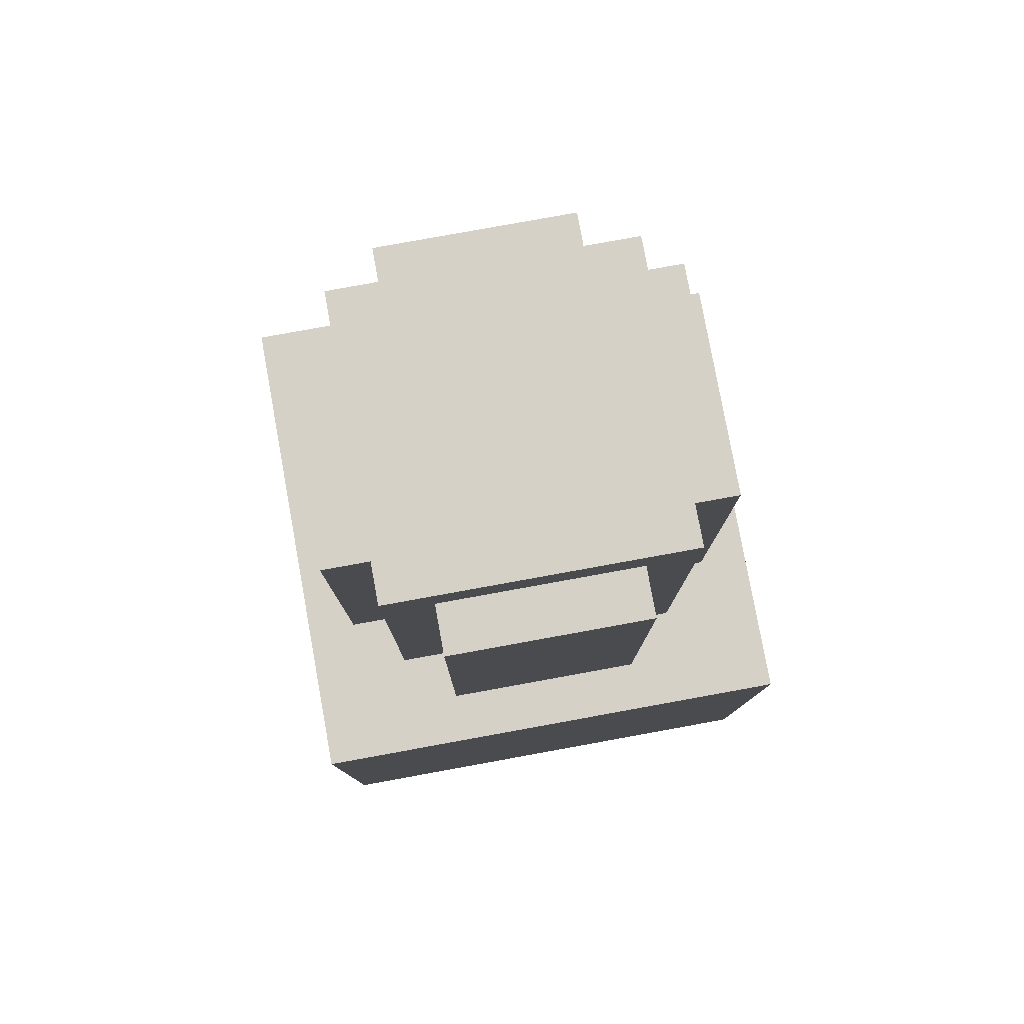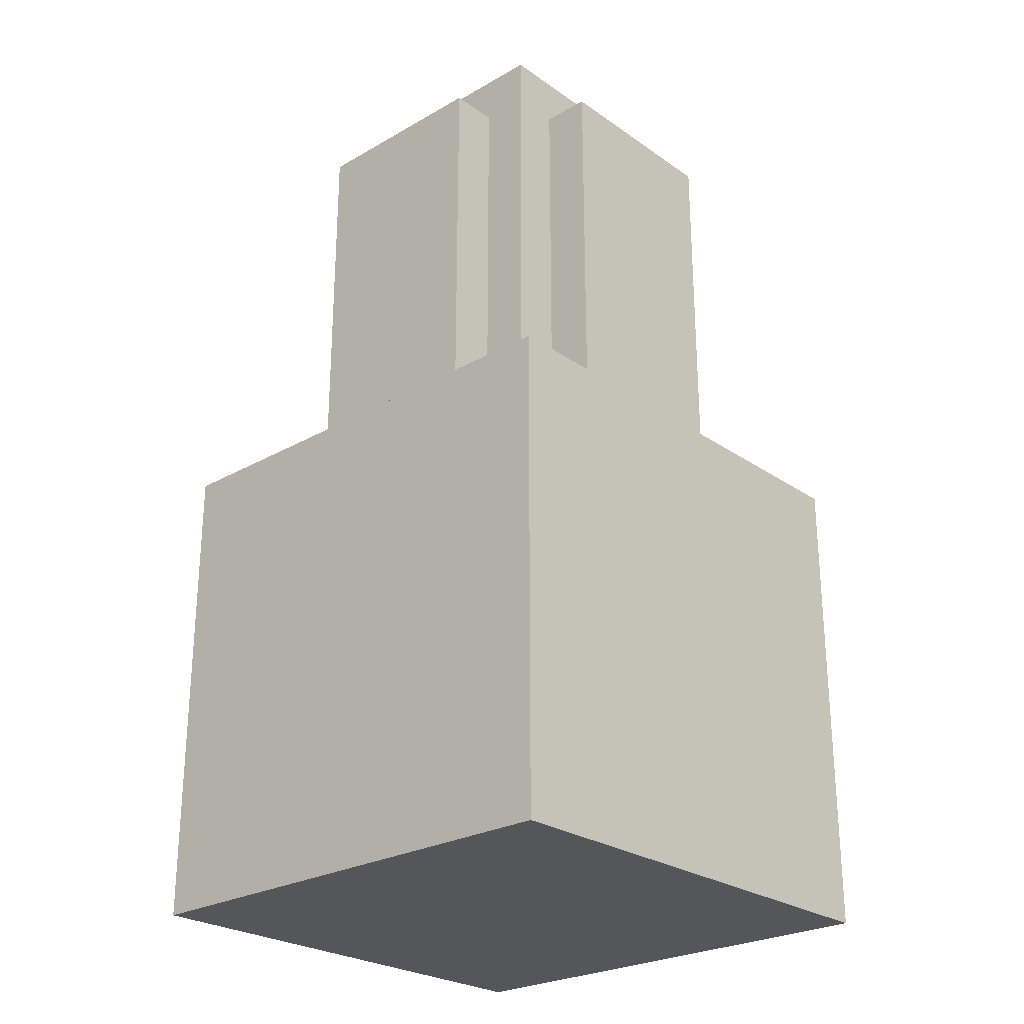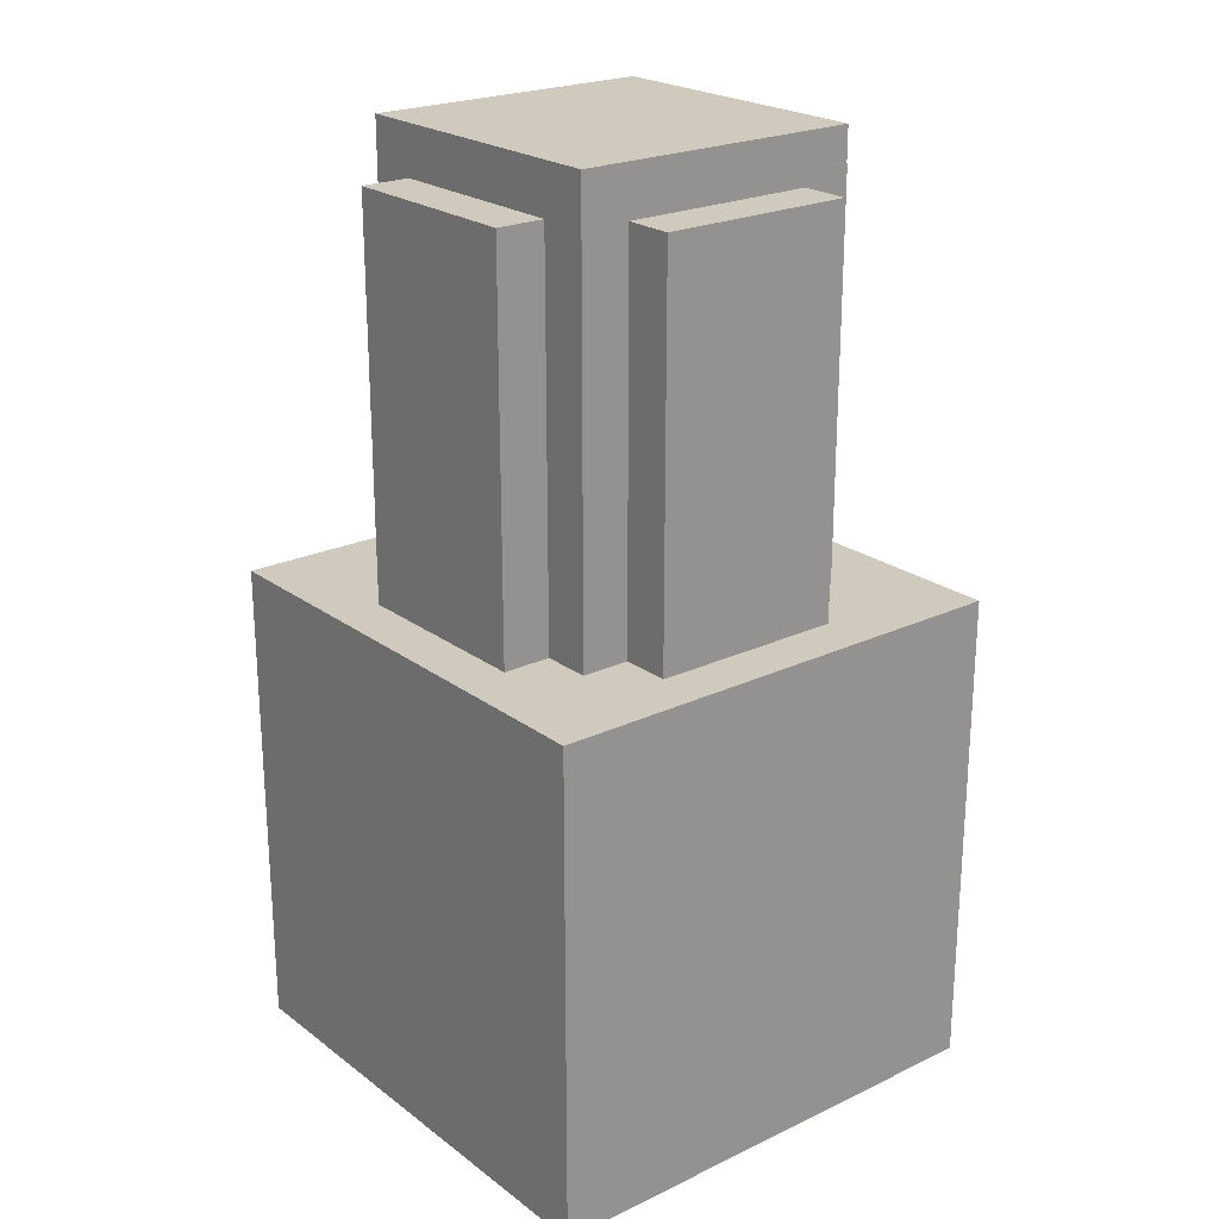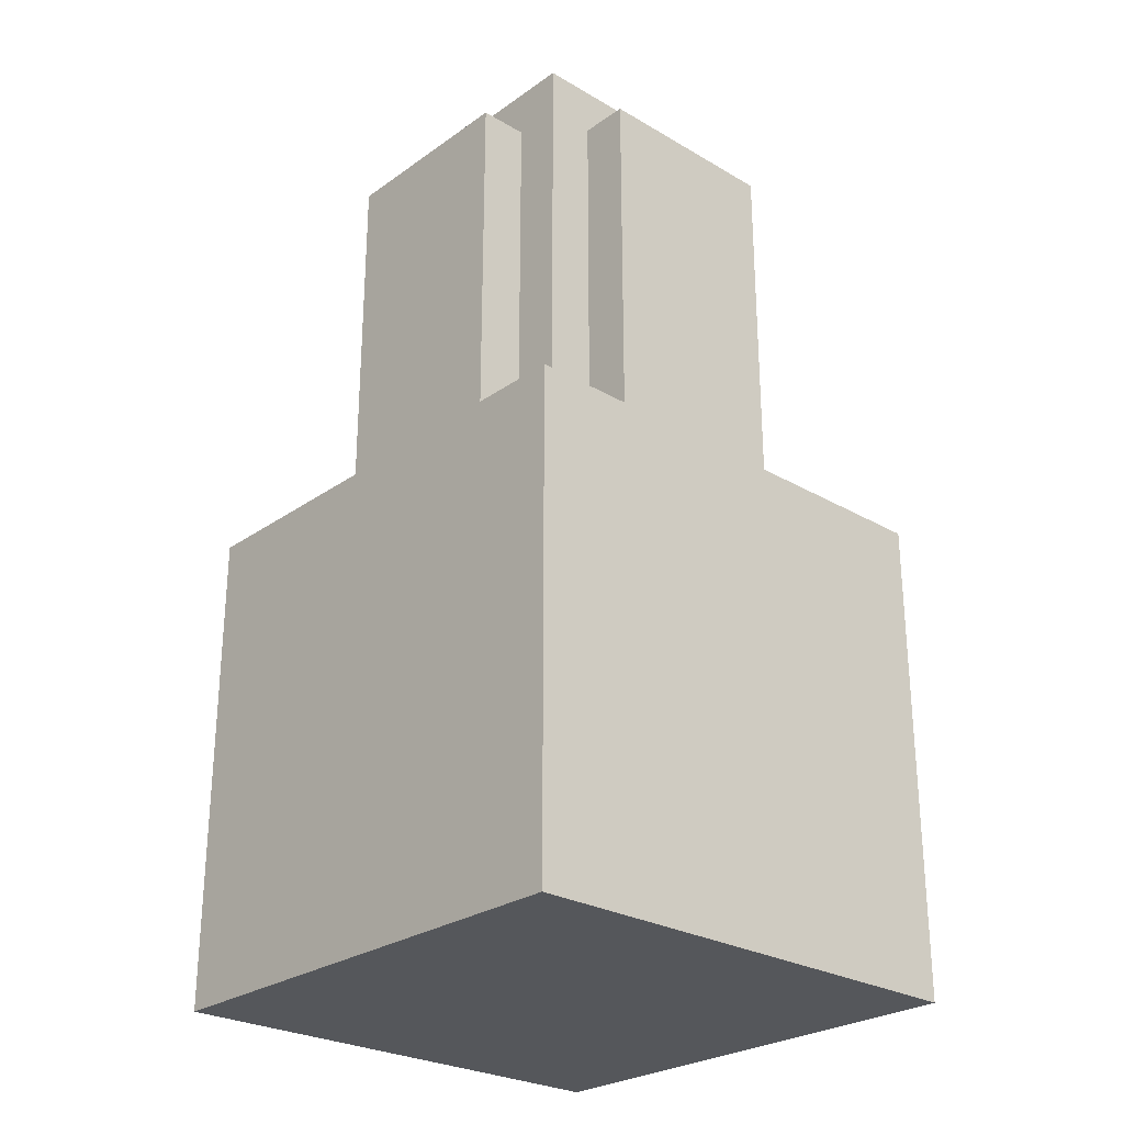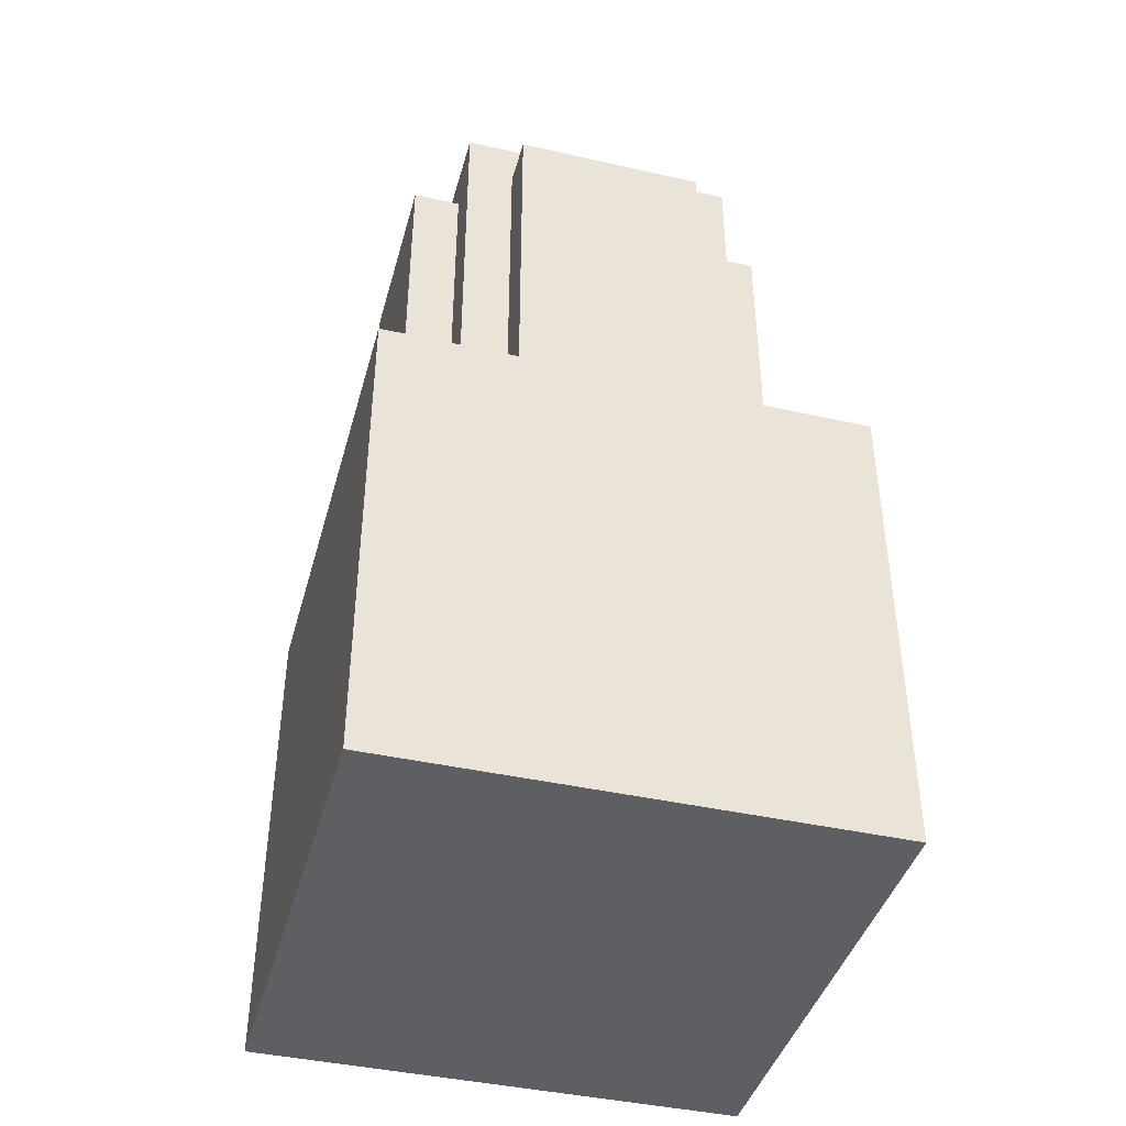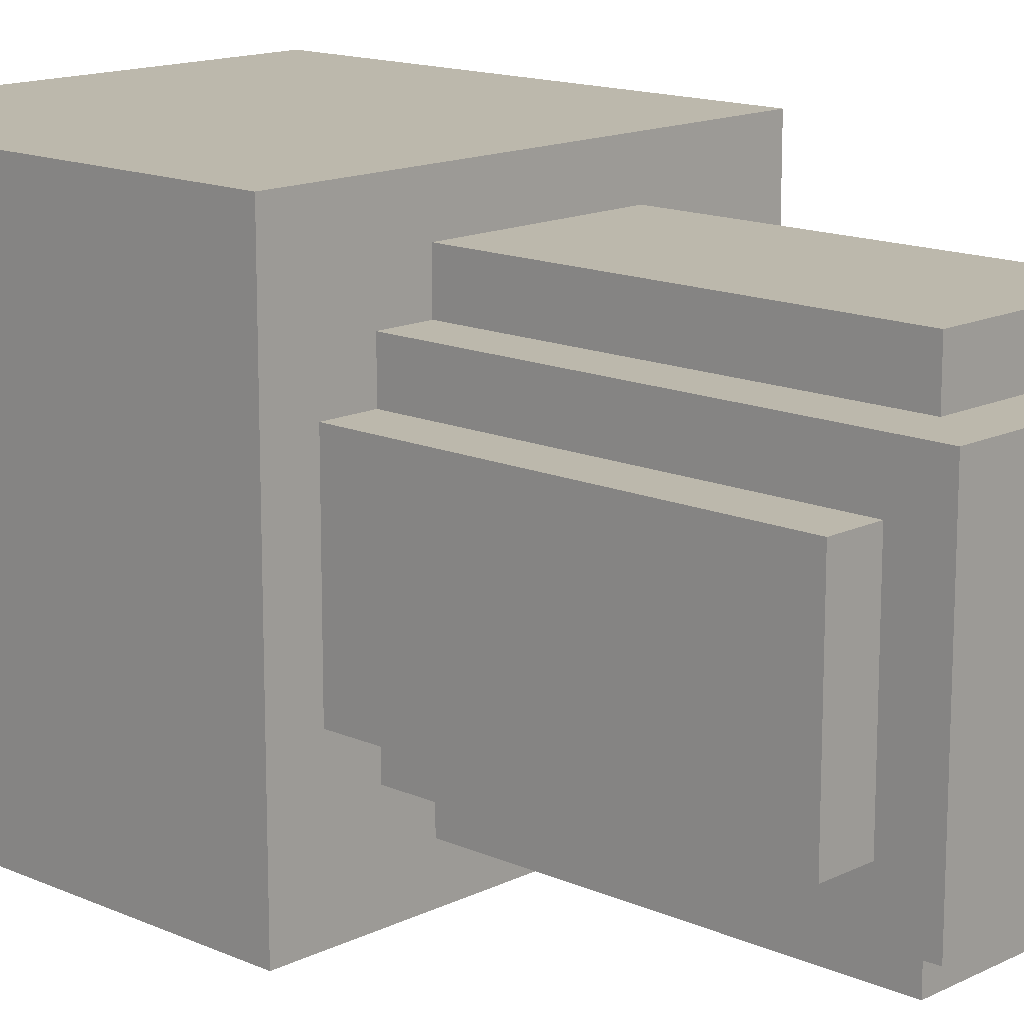
<metadata>
{"format":"obj","ext":"obj","renderer":"f3d","projection":"perspective","resolution":1024,"background":"white","views":[{"elev":79.5,"azim":79.7,"up":"+Z"},{"elev":-25.8,"azim":-47.7,"up":"+Z"},{"elev":22.8,"azim":-38.8,"up":"+Z"},{"elev":-26.6,"azim":-132.4,"up":"+Z"},{"elev":-41.9,"azim":164.8,"up":"+Z"},{"elev":14.6,"azim":-46.5,"up":"+Y"}]}
</metadata>
<code>
o cube
v 0.1875 0.6875 1.188
v -0.1875 0.6875 1.188
v 0.1875 0.6875 0.625
v -0.1875 0.6875 0.625
v -0.1875 0.3125 1.188
v 0.1875 0.3125 1.188
v -0.1875 0.3125 0.625
v 0.1875 0.3125 0.625
f 4 7 5 2
f 3 4 2 1
f 8 3 1 6
f 7 8 6 5
f 6 1 2 5
f 7 4 3 8
o cube
v 0.3125 0.8125 0.625
v -0.3125 0.8125 0.625
v 0.3125 0.8125 1.11e-16
v -0.3125 0.8125 -1.665e-16
v -0.3125 0.1875 0.625
v 0.3125 0.1875 0.625
v -0.3125 0.1875 -1.665e-16
v 0.3125 0.1875 2.22e-16
f 12 15 13 10
f 11 12 10 9
f 16 11 9 14
f 15 16 14 13
f 14 9 10 13
f 15 12 11 16
o cube
v 0.25 0.625 1.125
v 0.1875 0.625 1.125
v 0.25 0.625 0.625
v 0.1875 0.625 0.625
v 0.1875 0.375 1.125
v 0.25 0.375 1.125
v 0.1875 0.375 0.625
v 0.25 0.375 0.625
f 20 23 21 18
f 19 20 18 17
f 24 19 17 22
f 23 24 22 21
f 22 17 18 21
f 23 20 19 24
o cube
v -0.1875 0.625 1.125
v -0.25 0.625 1.125
v -0.1875 0.625 0.625
v -0.25 0.625 0.625
v -0.25 0.375 1.125
v -0.1875 0.375 1.125
v -0.25 0.375 0.625
v -0.1875 0.375 0.625
f 28 31 29 26
f 27 28 26 25
f 32 27 25 30
f 31 32 30 29
f 30 25 26 29
f 31 28 27 32
o cube
v -0.125 0.3125 1.125
v -0.125 0.25 1.125
v -0.125 0.3125 0.625
v -0.125 0.25 0.625
v 0.125 0.25 1.125
v 0.125 0.3125 1.125
v 0.125 0.25 0.625
v 0.125 0.3125 0.625
f 36 39 37 34
f 35 36 34 33
f 40 35 33 38
f 39 40 38 37
f 38 33 34 37
f 39 36 35 40
o cube
v -0.125 0.75 1.125
v -0.125 0.6875 1.125
v -0.125 0.75 0.625
v -0.125 0.6875 0.625
v 0.125 0.6875 1.125
v 0.125 0.75 1.125
v 0.125 0.6875 0.625
v 0.125 0.75 0.625
f 44 47 45 42
f 43 44 42 41
f 48 43 41 46
f 47 48 46 45
f 46 41 42 45
f 47 44 43 48

</code>
